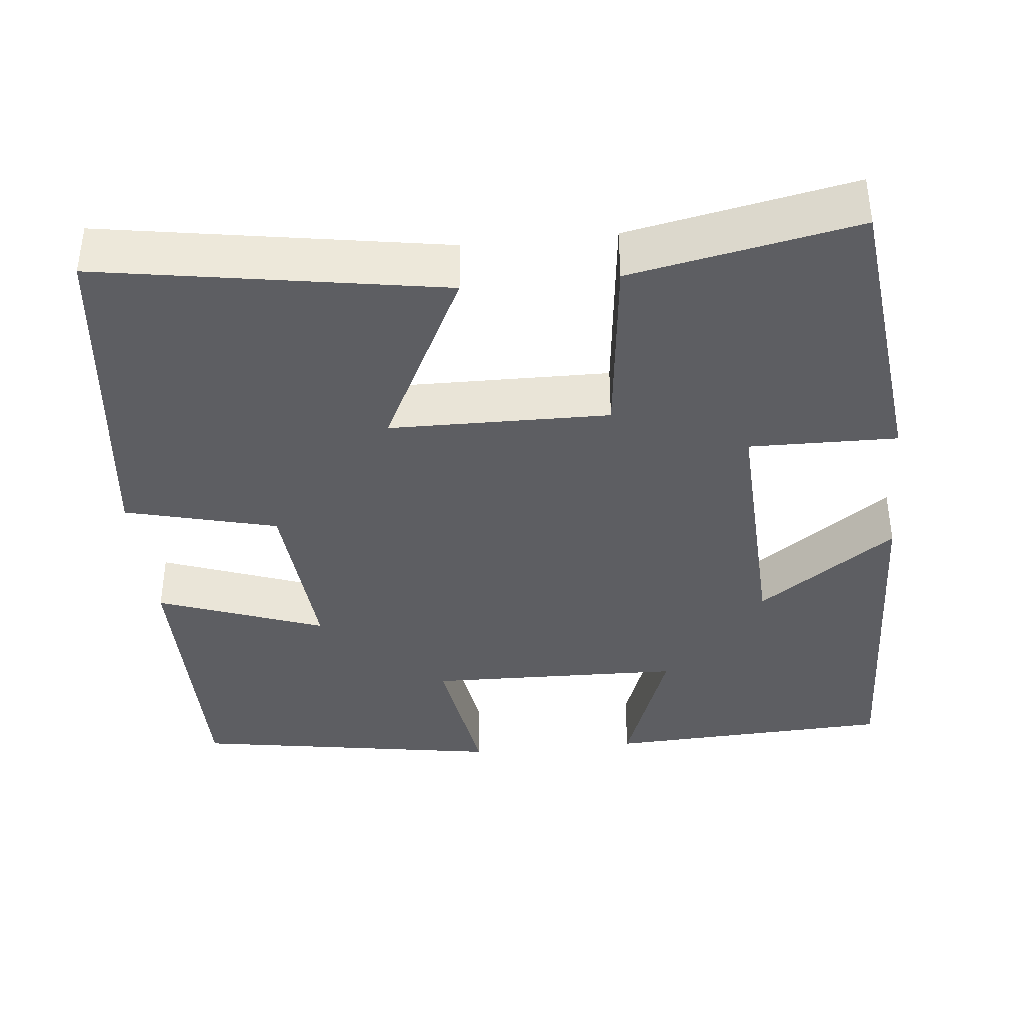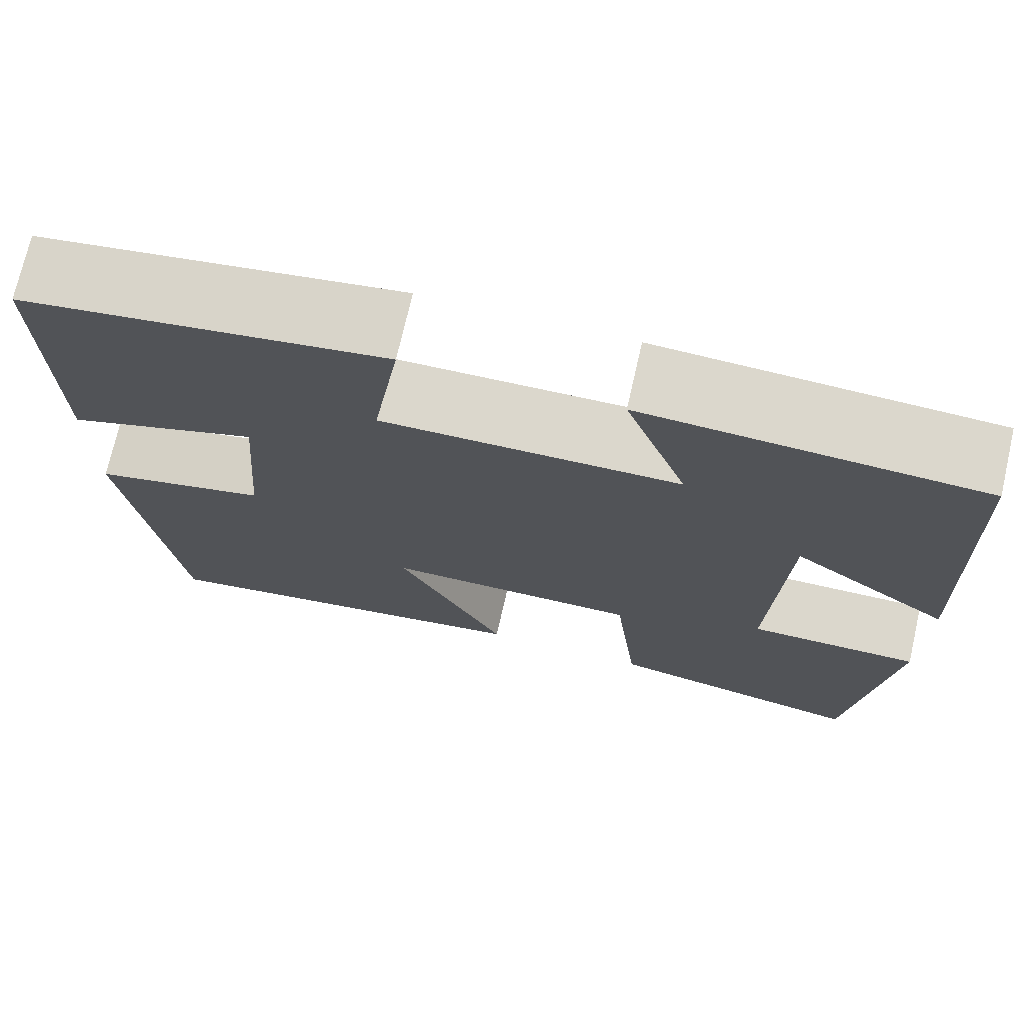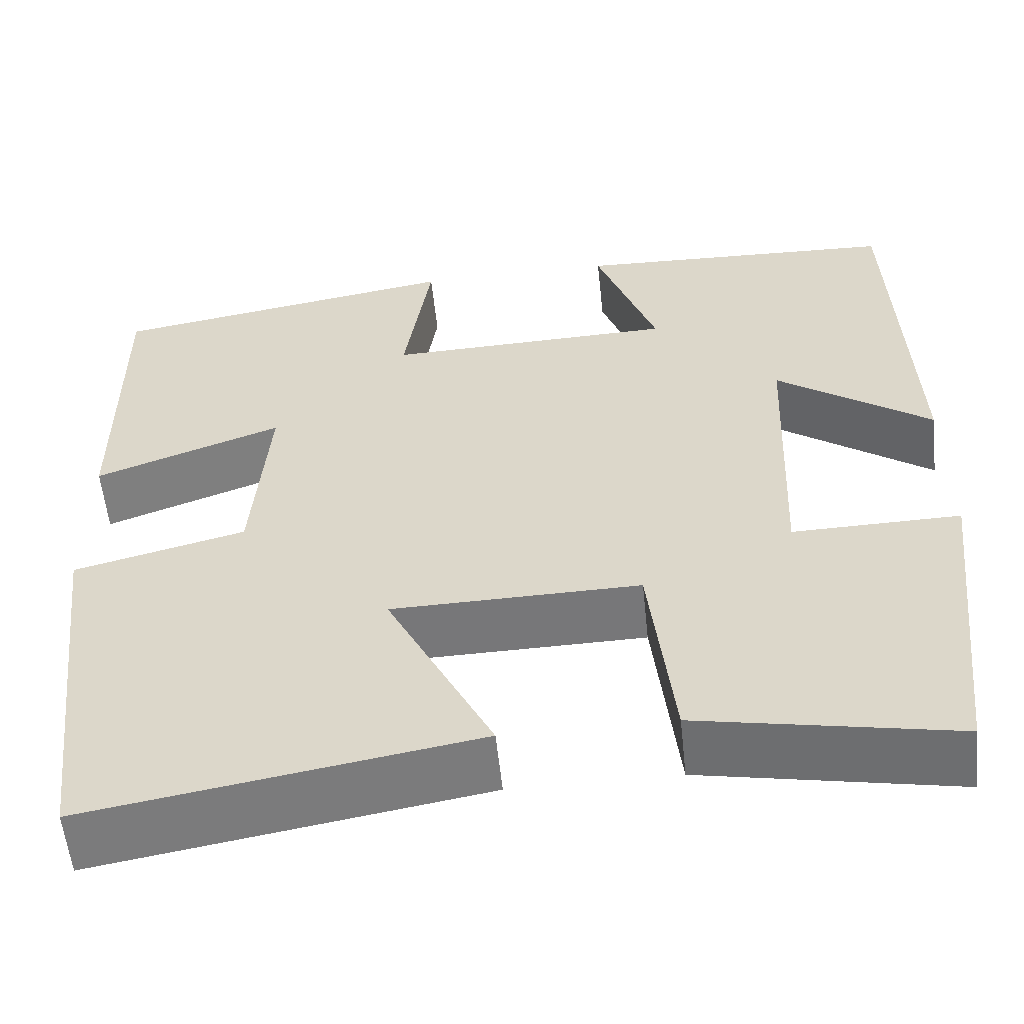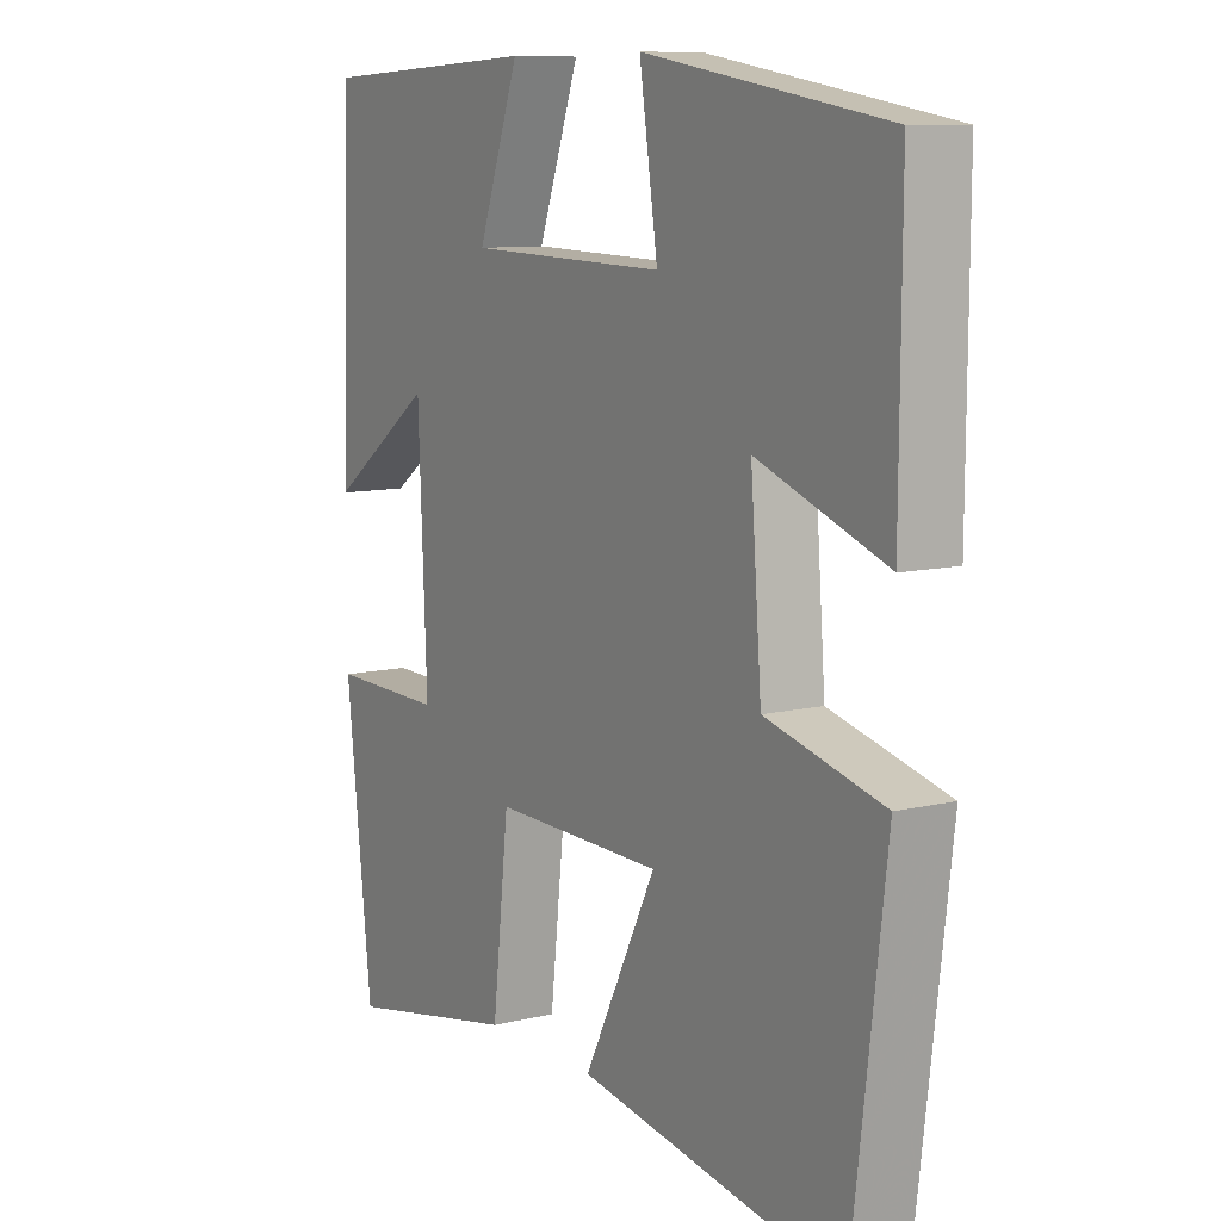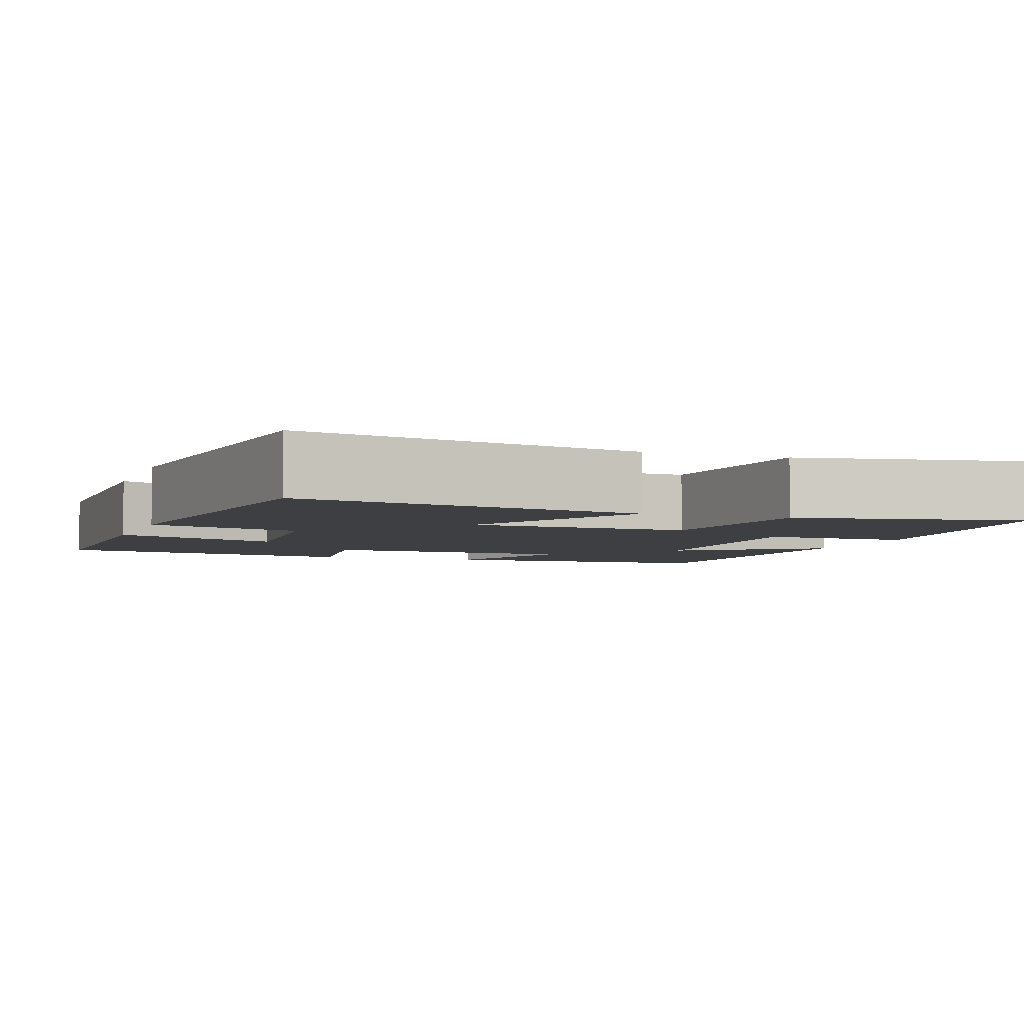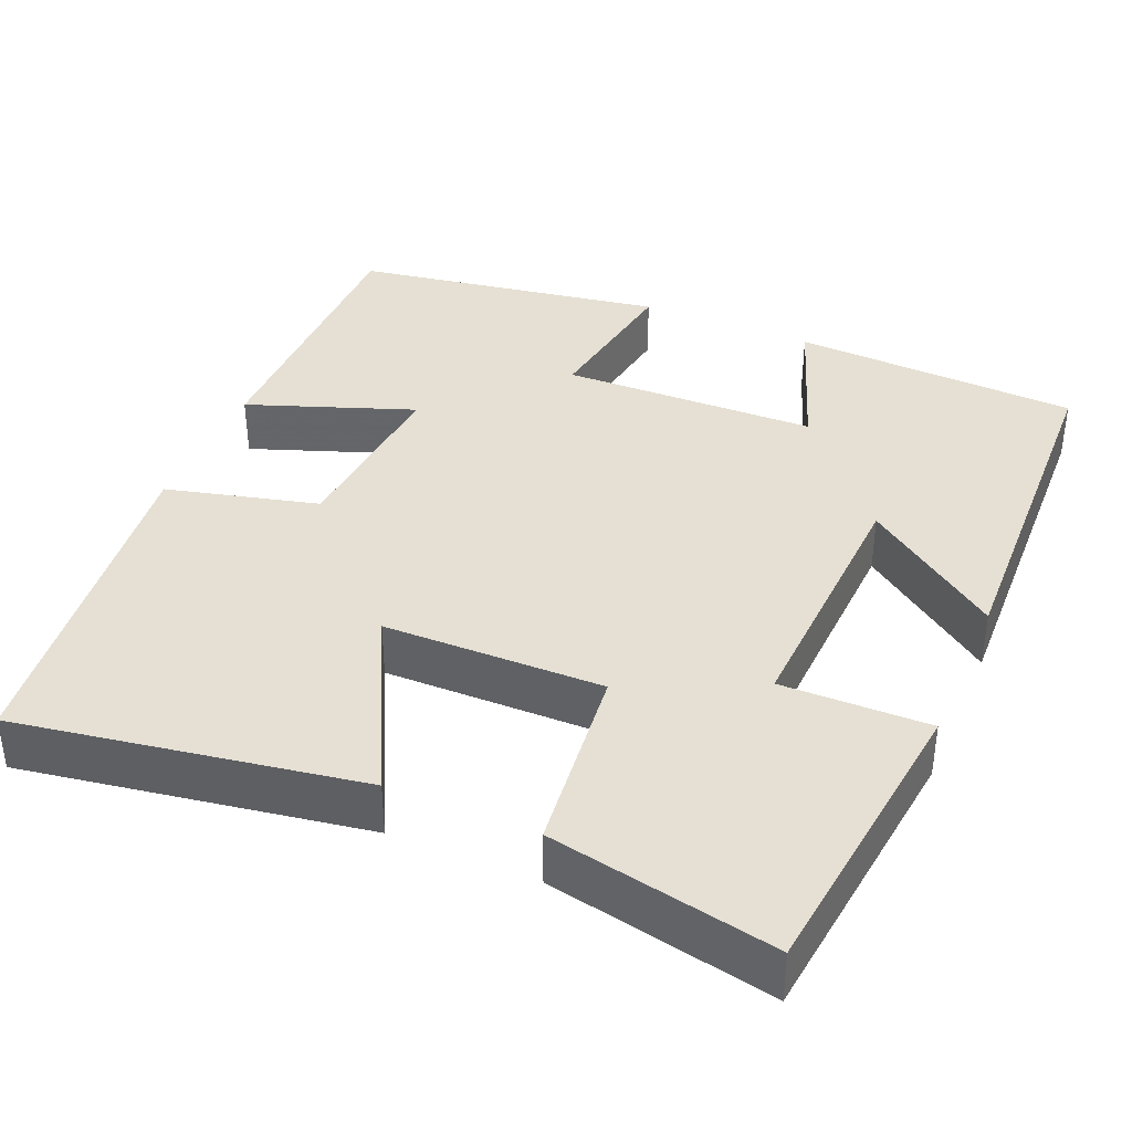
<metadata>
{"format":"obj","ext":"obj","renderer":"f3d","projection":"perspective","resolution":1024,"background":"white","views":[{"elev":-38.4,"azim":-174.1,"up":"+Y"},{"elev":73.1,"azim":-167.1,"up":"+Z"},{"elev":-57.1,"azim":-174.0,"up":"+Z"},{"elev":9.7,"azim":57.9,"up":"+Z"},{"elev":-4.3,"azim":160.0,"up":"+Y"},{"elev":38.0,"azim":-156.8,"up":"+Y"}]}
</metadata>
<code>
v -0.483 0.07 0.483
v -0.119 0.07 0.5
v -0.187 0.07 0.311
v 0.137 0.07 0.303
v 0.107 0.07 0.5
v 0.502 0.07 0.435
v 0.5 0.07 0.071
v 0.29 0.07 0.148
v 0.308 0.07 -0.082
v 0.5 0.07 -0.131
v 0.446 0.07 -0.572
v 0.014 0.07 -0.5
v 0.133 0.07 -0.263
v -0.145 0.07 -0.259
v -0.172 0.07 -0.5
v -0.457 0.07 -0.556
v -0.5 0.07 -0.178
v -0.313 0.07 -0.181
v -0.327 0.07 0.153
v -0.5 0.07 0.028
v -0.483 0 0.483
v -0.119 0 0.5
v -0.187 0 0.311
v 0.137 0 0.303
v 0.107 0 0.5
v 0.502 0 0.435
v 0.5 0 0.071
v 0.29 0 0.148
v 0.308 0 -0.082
v 0.5 0 -0.131
v 0.446 0 -0.572
v 0.014 0 -0.5
v 0.133 0 -0.263
v -0.145 0 -0.259
v -0.172 0 -0.5
v -0.457 0 -0.556
v -0.5 0 -0.178
v -0.313 0 -0.181
v -0.327 0 0.153
v -0.5 0 0.028
f 19 20 1 2
f 15 16 17 18
f 14 15 18 19
f 13 14 19
f 10 11 12 13
f 9 10 13
f 8 9 13 19
f 5 6 7 8
f 4 5 8
f 3 4 8 19
f 2 3 19
f 22 21 40 39
f 38 37 36 35
f 39 38 35 34
f 39 34 33
f 33 32 31 30
f 33 30 29
f 39 33 29 28
f 28 27 26 25
f 28 25 24
f 39 28 24 23
f 39 23 22
f 1 21 22 2
f 2 22 23 3
f 3 23 24 4
f 4 24 25 5
f 5 25 26 6
f 6 26 27 7
f 7 27 28 8
f 8 28 29 9
f 9 29 30 10
f 10 30 31 11
f 11 31 32 12
f 12 32 33 13
f 13 33 34 14
f 14 34 35 15
f 15 35 36 16
f 16 36 37 17
f 17 37 38 18
f 18 38 39 19
f 19 39 40 20
f 20 40 21 1

</code>
